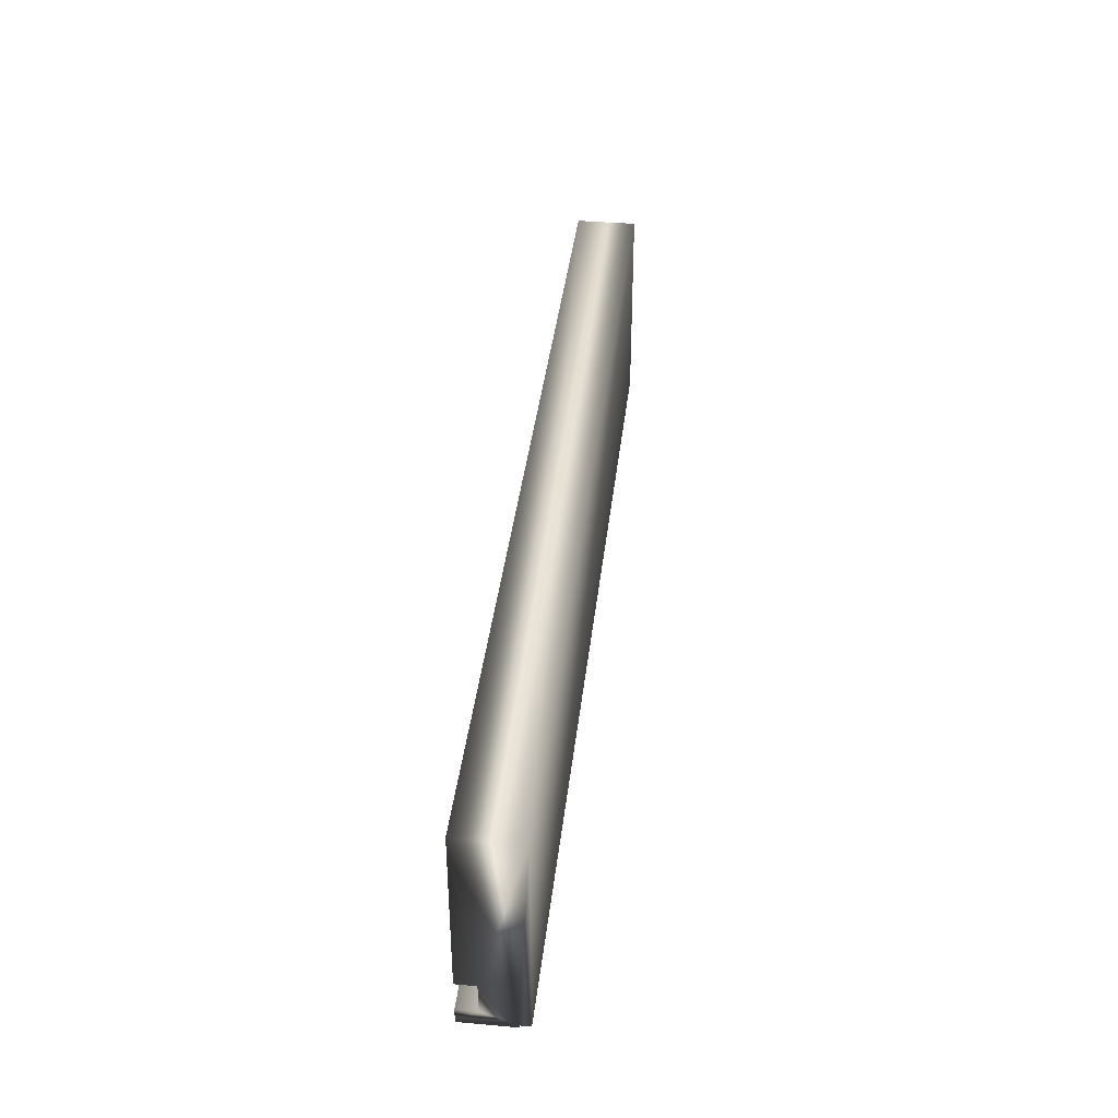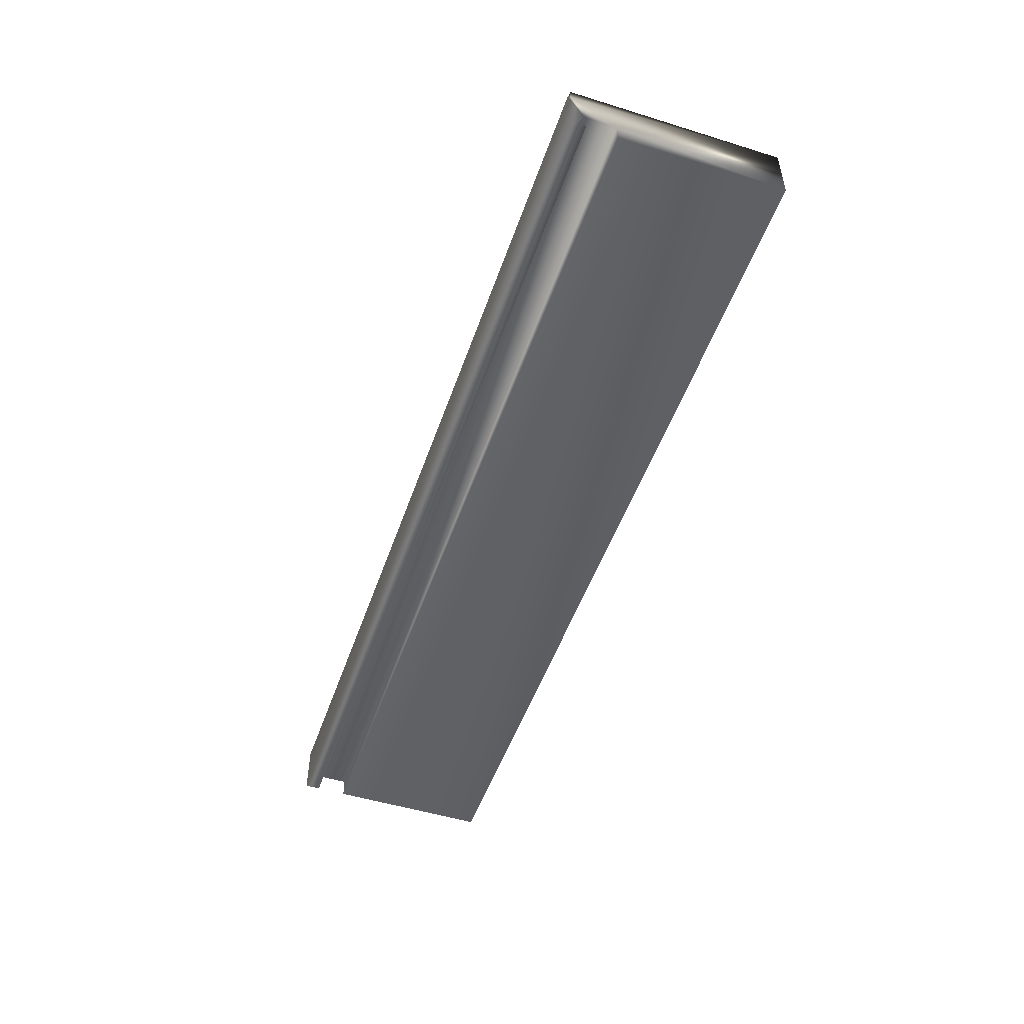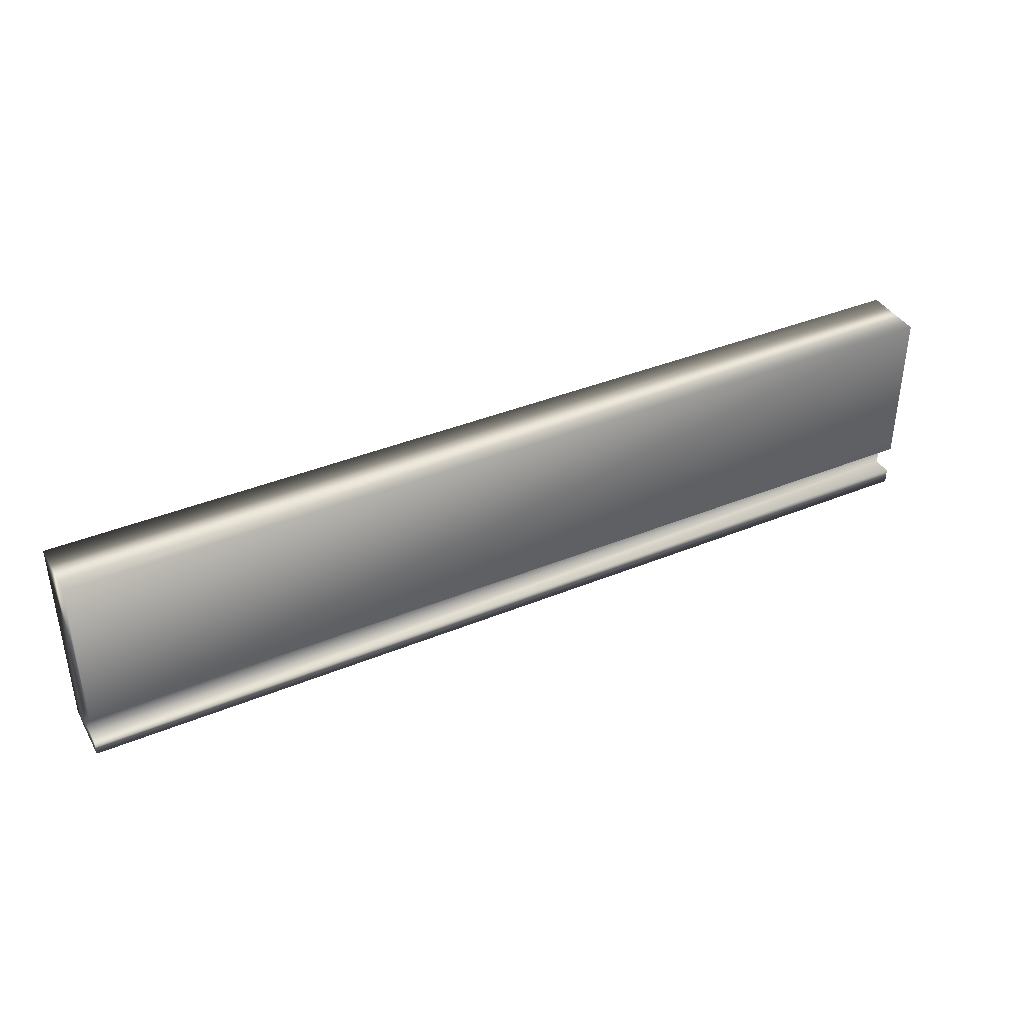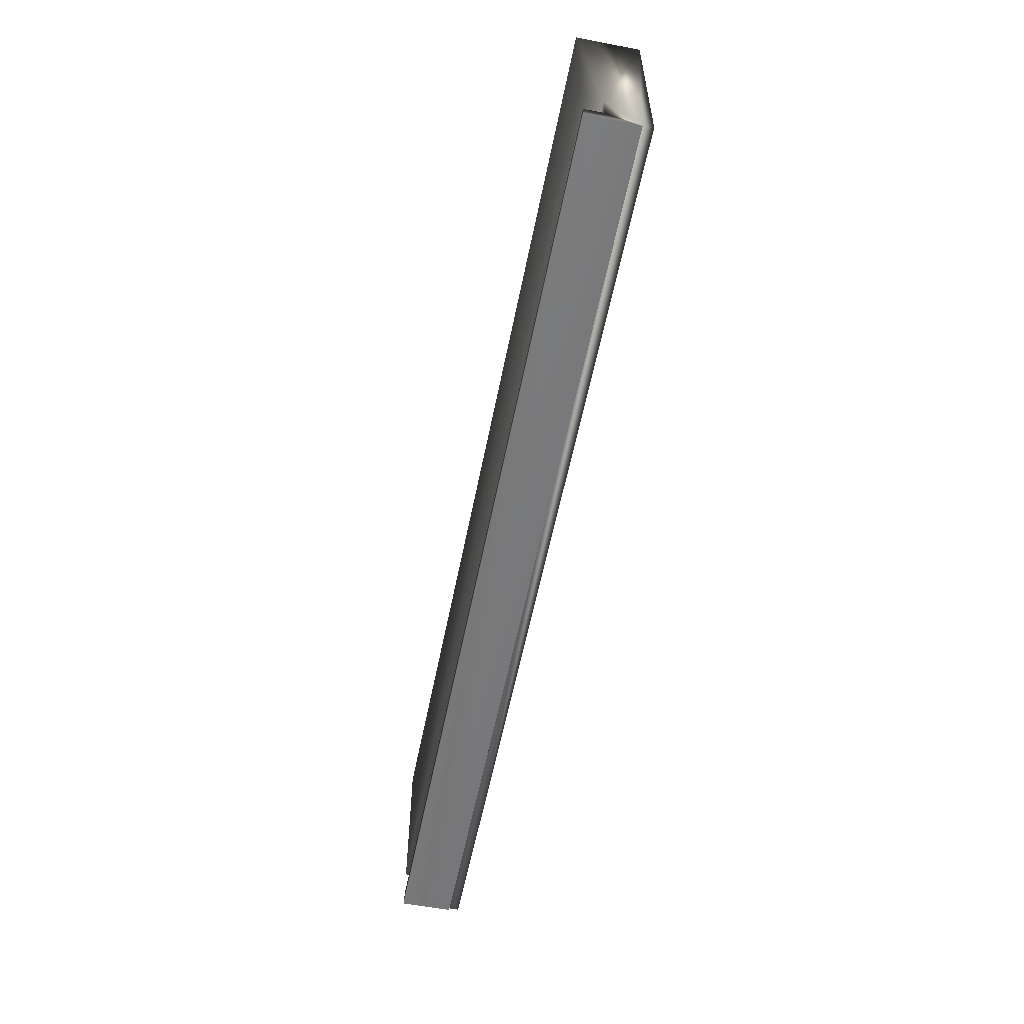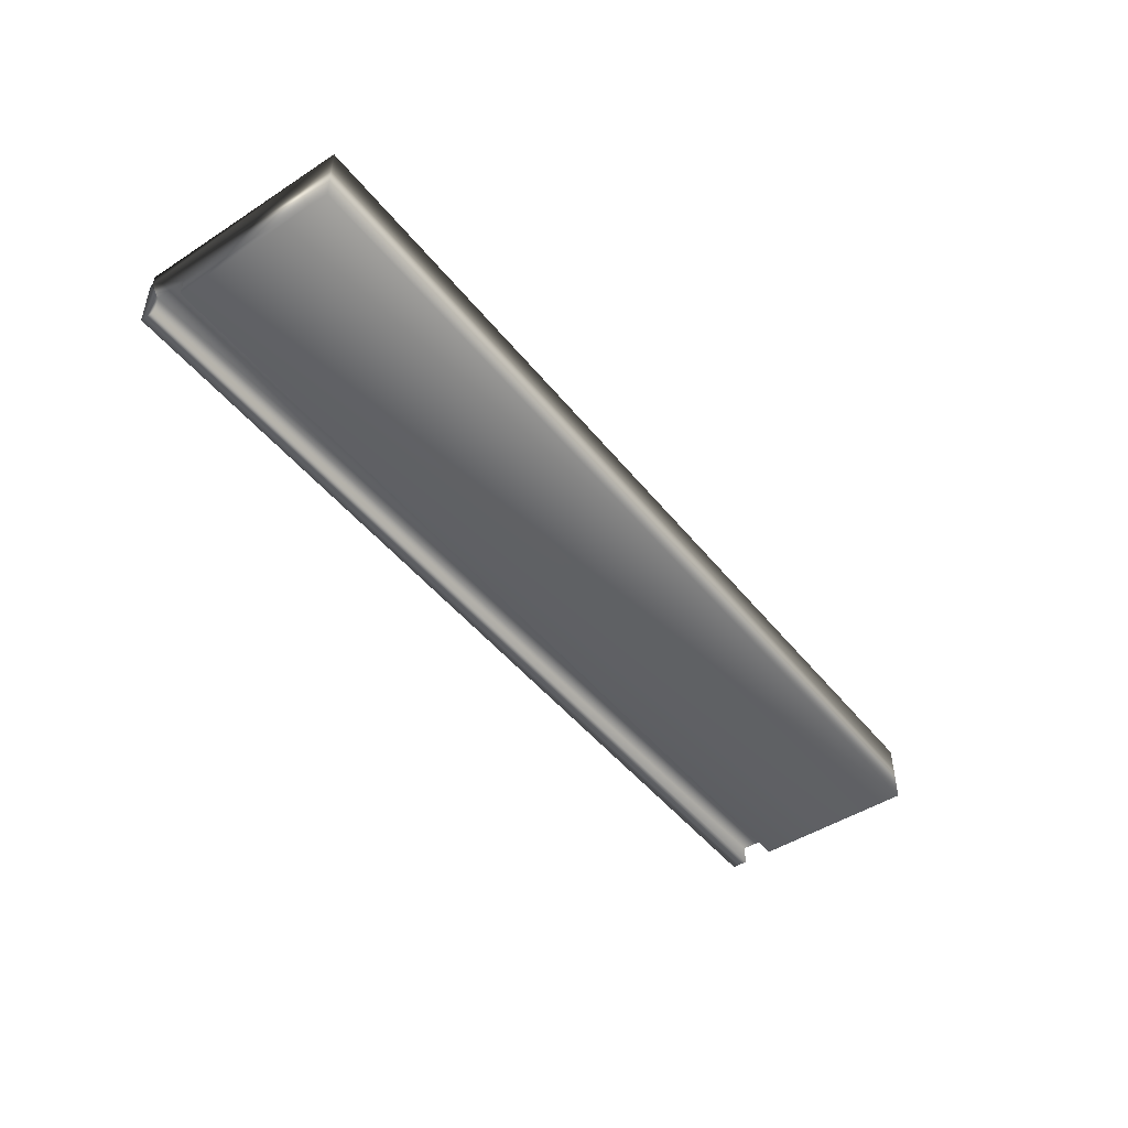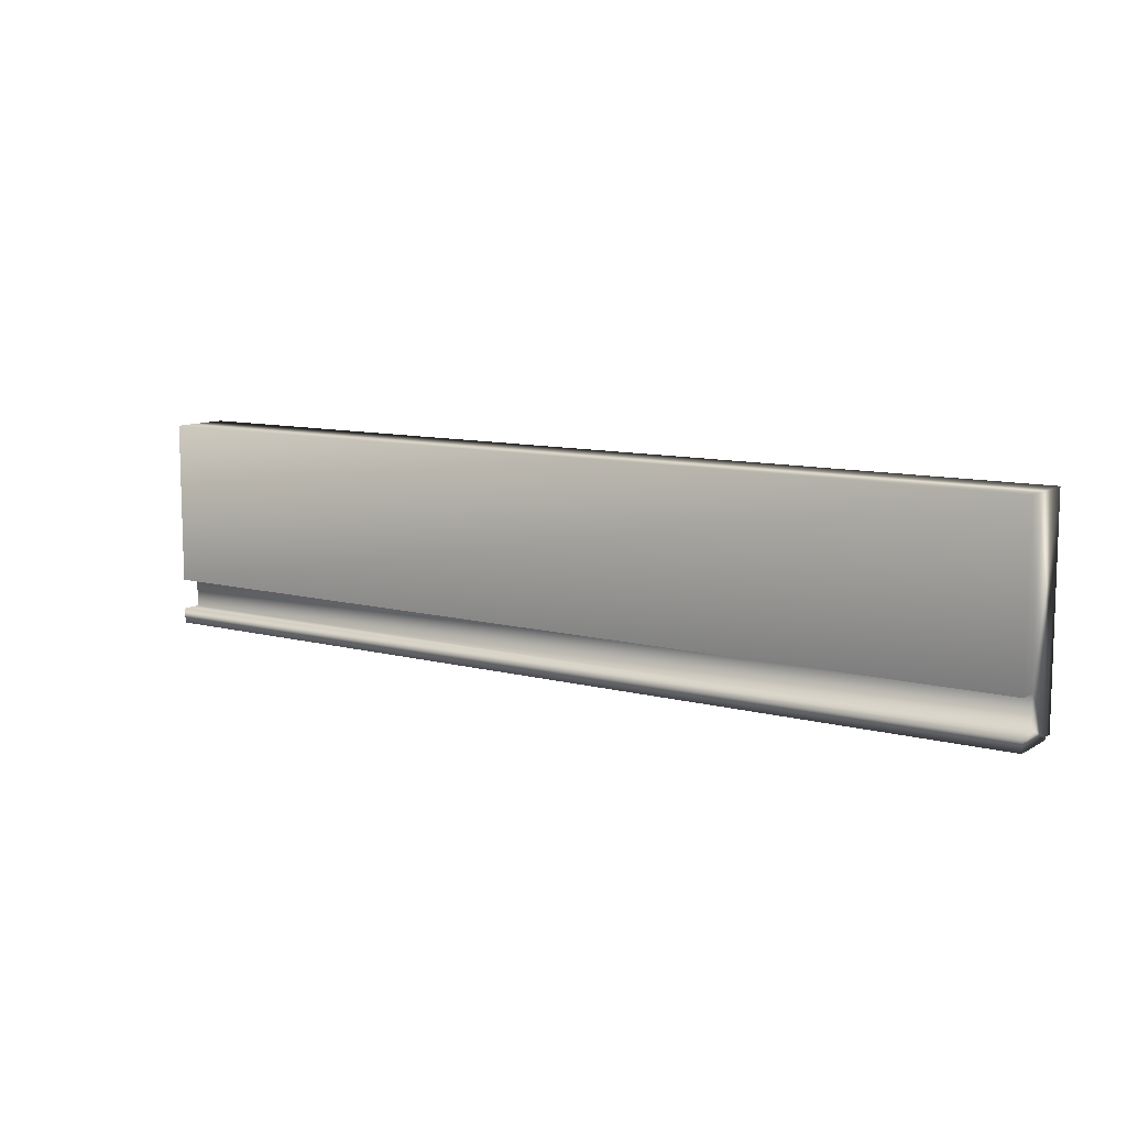
<metadata>
{"format":"obj","ext":"obj","renderer":"f3d","projection":"perspective","resolution":1024,"background":"white","views":[{"elev":38.3,"azim":96.4,"up":"+Z"},{"elev":-50.2,"azim":-108.8,"up":"+Y"},{"elev":39.1,"azim":-27.2,"up":"+Z"},{"elev":-57.6,"azim":78.8,"up":"+Z"},{"elev":-46.9,"azim":-53.7,"up":"+Y"},{"elev":9.9,"azim":34.3,"up":"+Z"}]}
</metadata>
<code>
v -31.61 19.71 -153.4
v -31.61 19.71 -153.5
v -35.4 19.71 -153.4
v -35.4 19.71 -153.5
v -31.61 19.75 -153.4
v -35.4 19.75 -153.4
v -31.61 19.75 -152.6
v -35.4 19.75 -152.6
v -31.61 19.5 -152.6
v -35.4 19.5 -152.6
v -31.61 19.5 -153.3
v -35.4 19.5 -153.3
v -31.61 19.58 -153.3
v -35.4 19.58 -153.3
v -31.61 19.58 -153.4
v -35.4 19.58 -153.4
v -35.4 19.5 -153.4
v -35.4 19.5 -153.5
v -31.61 19.5 -153.4
v -31.61 19.5 -153.5
f 1 2 3
f 3 2 4
f 5 1 6
f 6 1 3
f 7 5 8
f 8 5 6
f 9 7 10
f 10 7 8
f 11 9 12
f 12 9 10
f 13 11 14
f 14 11 12
f 15 13 16
f 16 13 14
f 17 16 18
f 18 16 4
f 4 16 3
f 3 16 14
f 3 14 8
f 8 14 10
f 10 14 12
f 8 6 3
f 19 15 17
f 17 15 16
f 2 20 4
f 4 20 18
f 19 20 15
f 15 20 2
f 15 2 1
f 5 7 1
f 1 7 13
f 1 13 15
f 7 9 13
f 13 9 11
f 20 19 18
f 18 19 17

</code>
